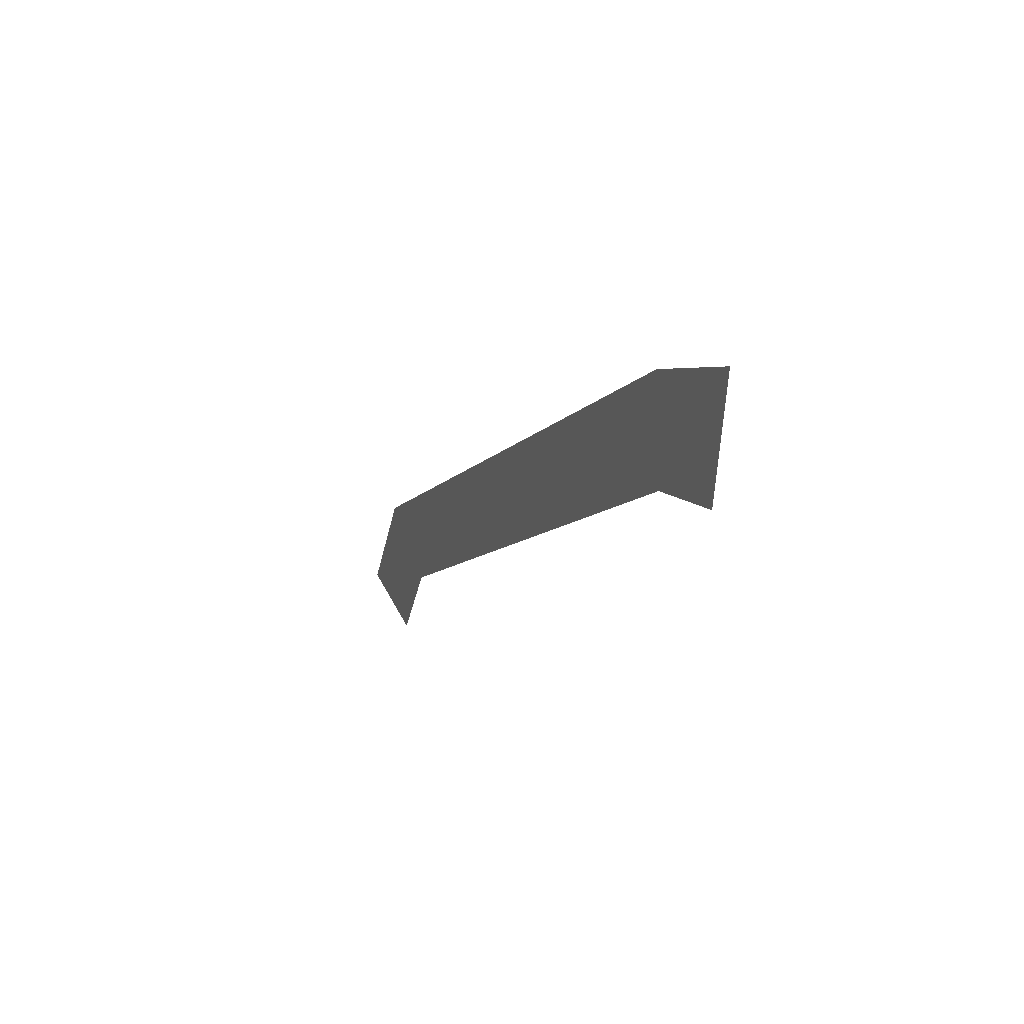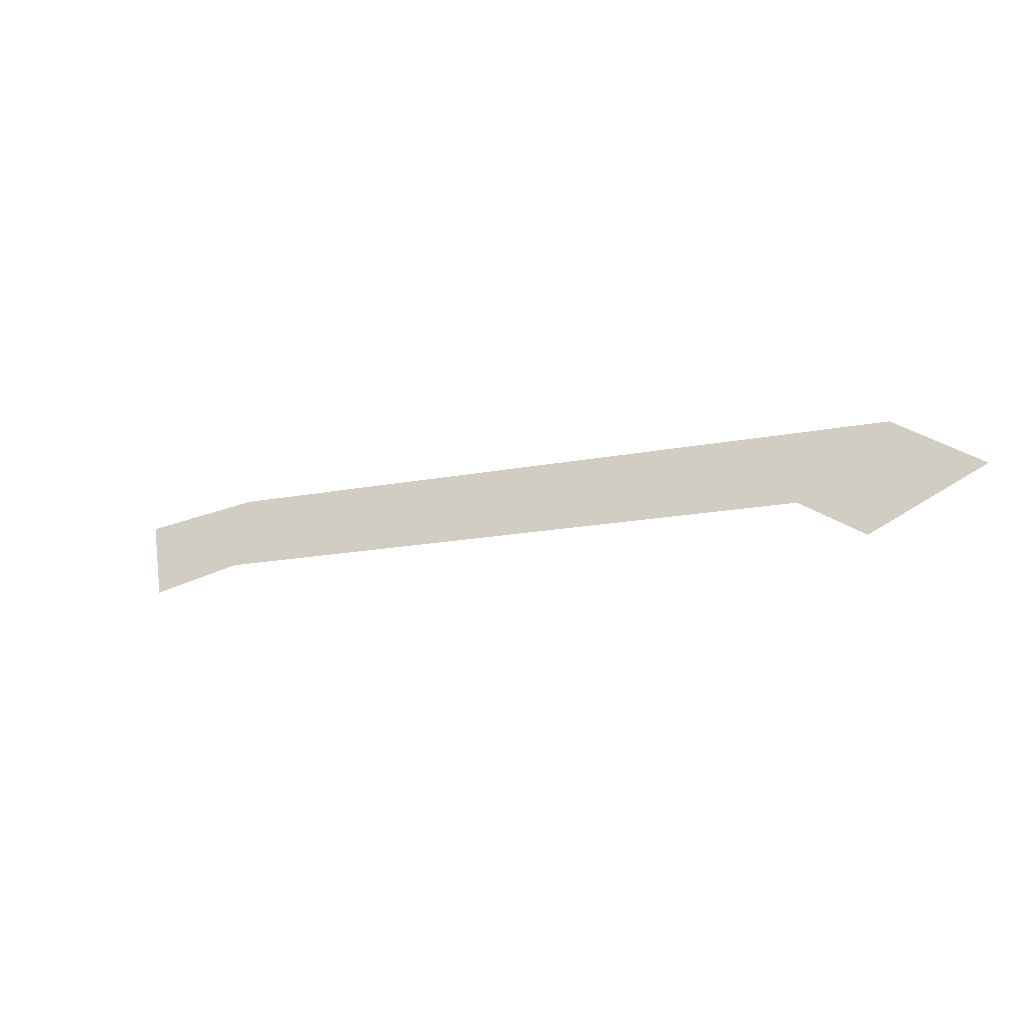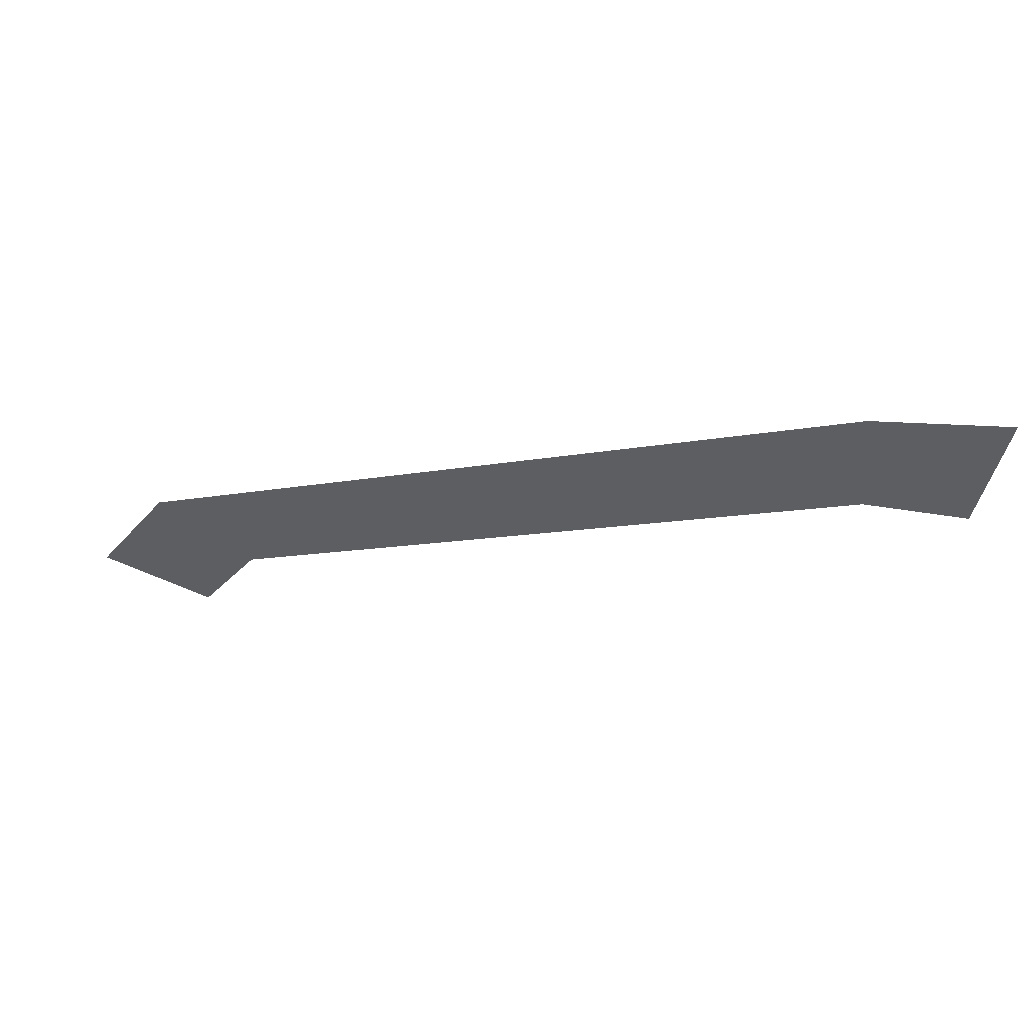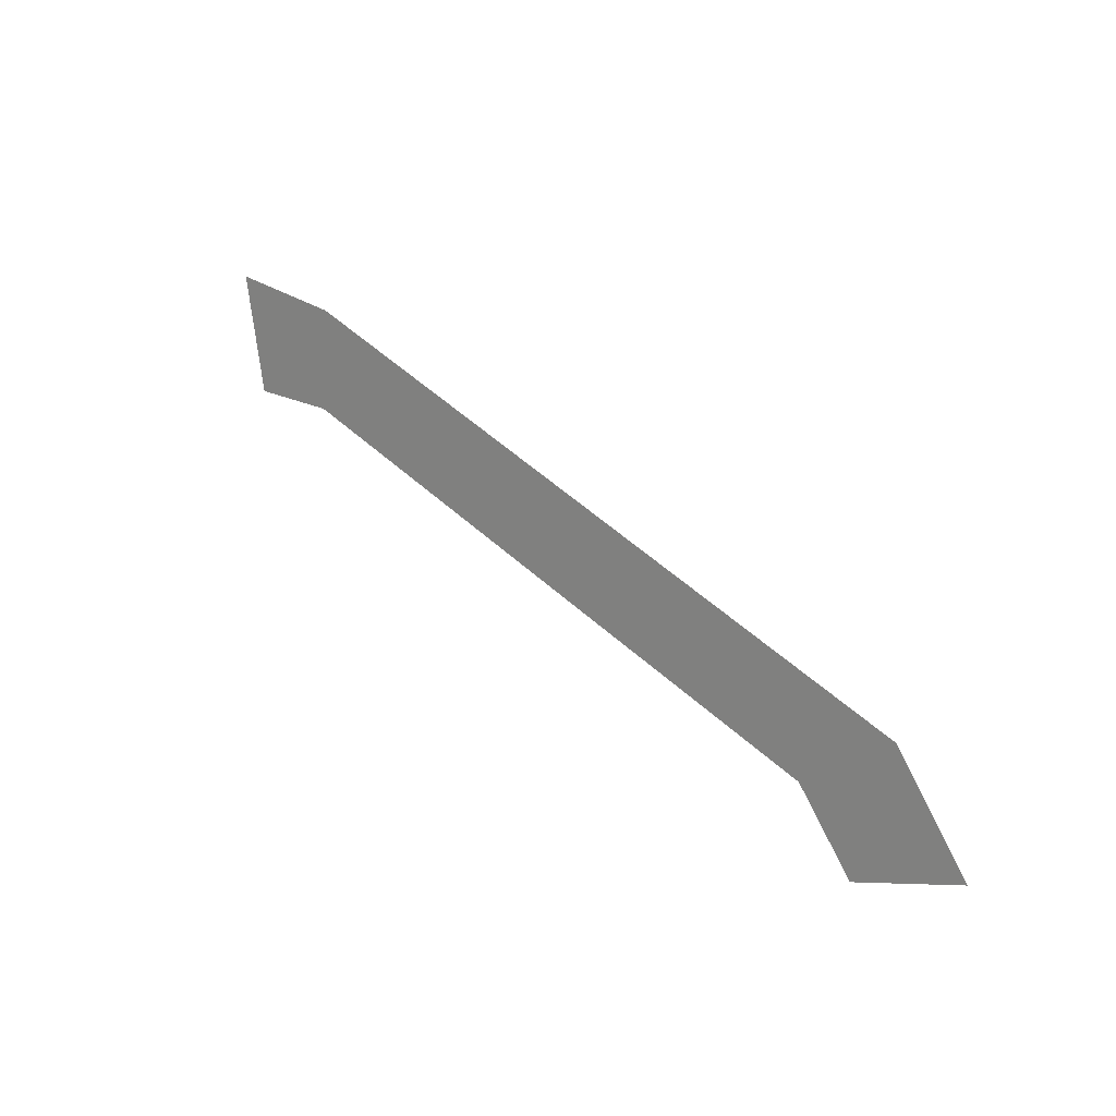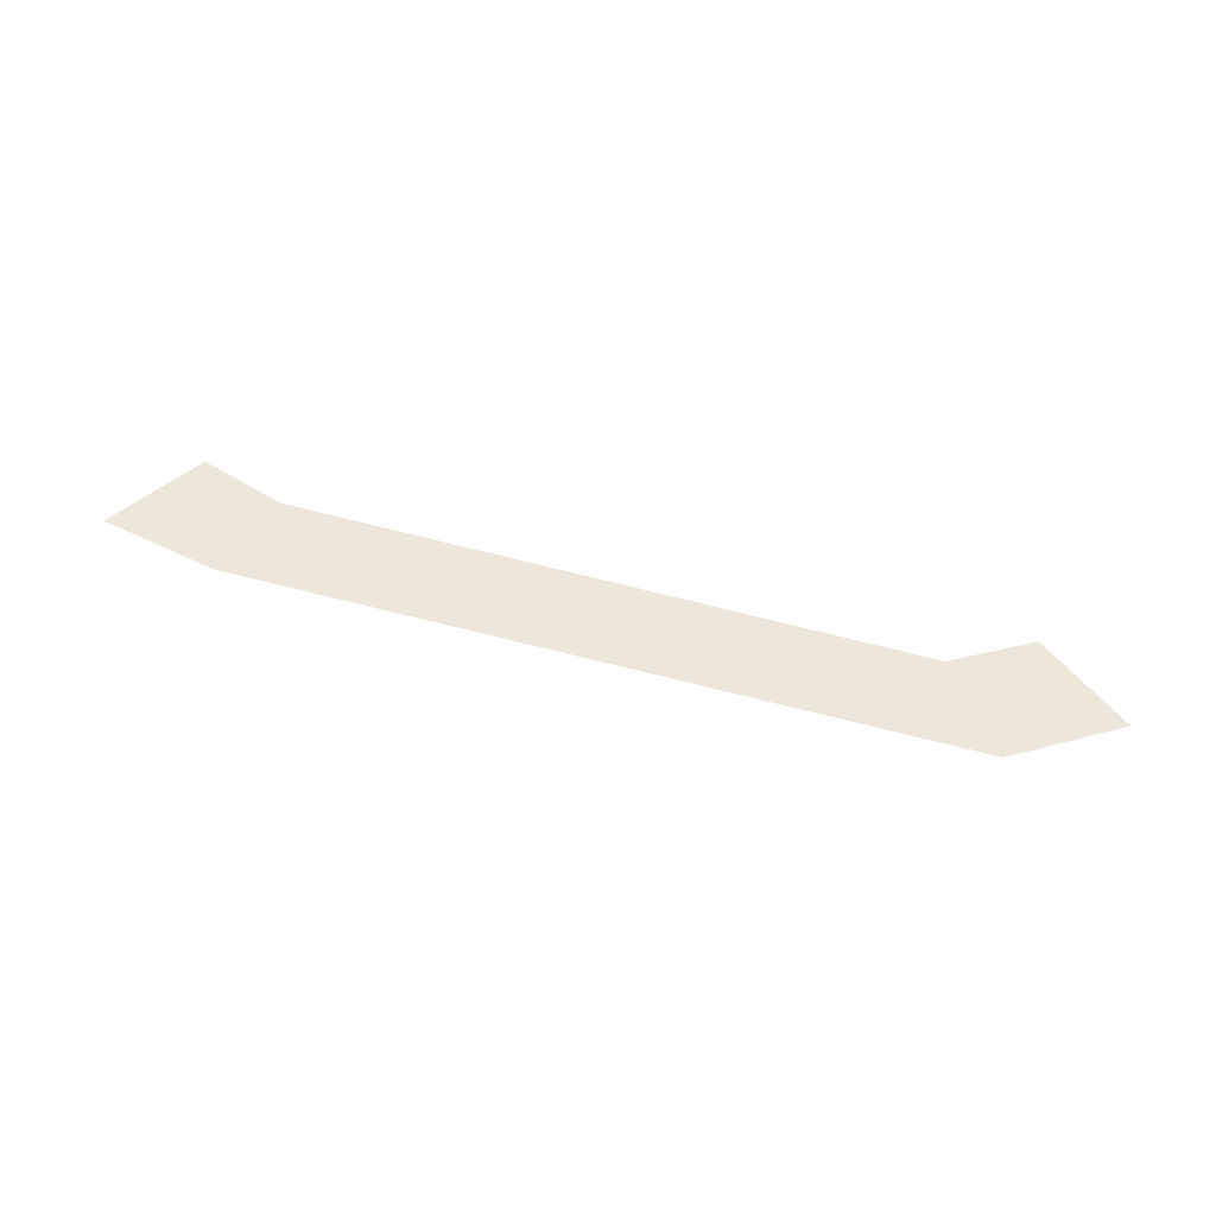
<metadata>
{"format":"obj","ext":"obj","renderer":"f3d","projection":"perspective","resolution":1024,"background":"white","views":[{"elev":12.7,"azim":-111.1,"up":"+Z"},{"elev":-48.8,"azim":27.2,"up":"+Z"},{"elev":43.4,"azim":-165.7,"up":"+Z"},{"elev":15.8,"azim":45.4,"up":"+Z"},{"elev":51.5,"azim":37.0,"up":"+Y"}]}
</metadata>
<code>
g default
v -11.32 -0.3792 11.92
v -11.28 -0.3792 11.72
v -11.11 -0.3792 11.72
v -11.1 -0.3792 11.88
v -10.07 -0.3792 11.34
v -9.908 -0.3792 11.44
v -9.784 -0.3792 11.28
v -9.975 -0.3792 11.22
g WorldmapLine01_05
f 1 4 3 2
f 4 6 5 3
f 6 7 8 5

</code>
